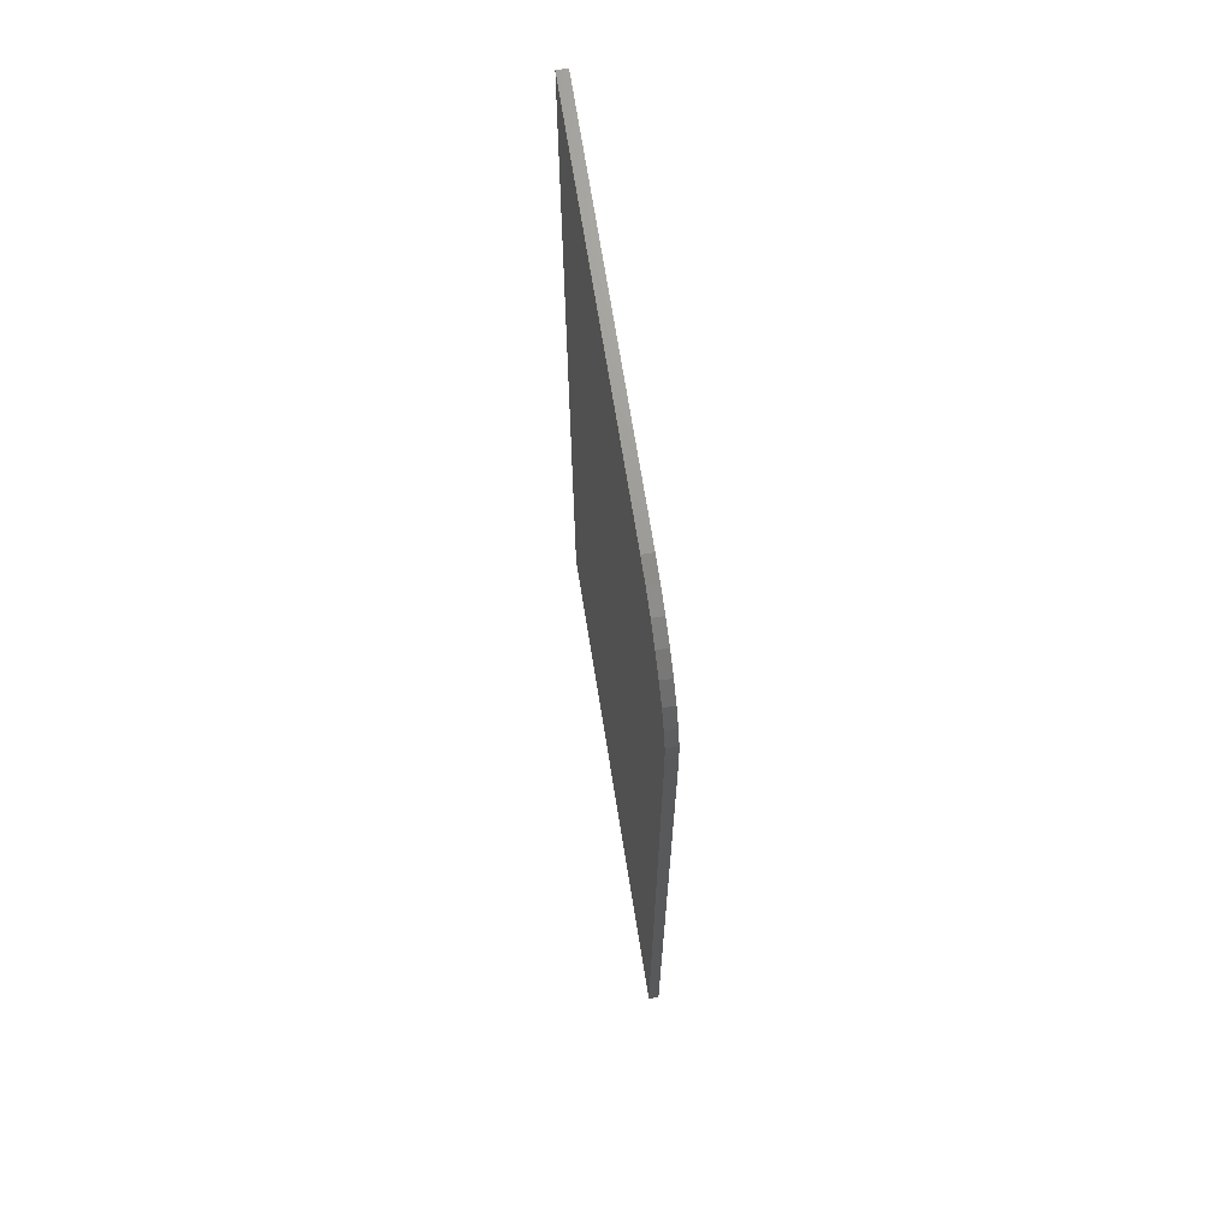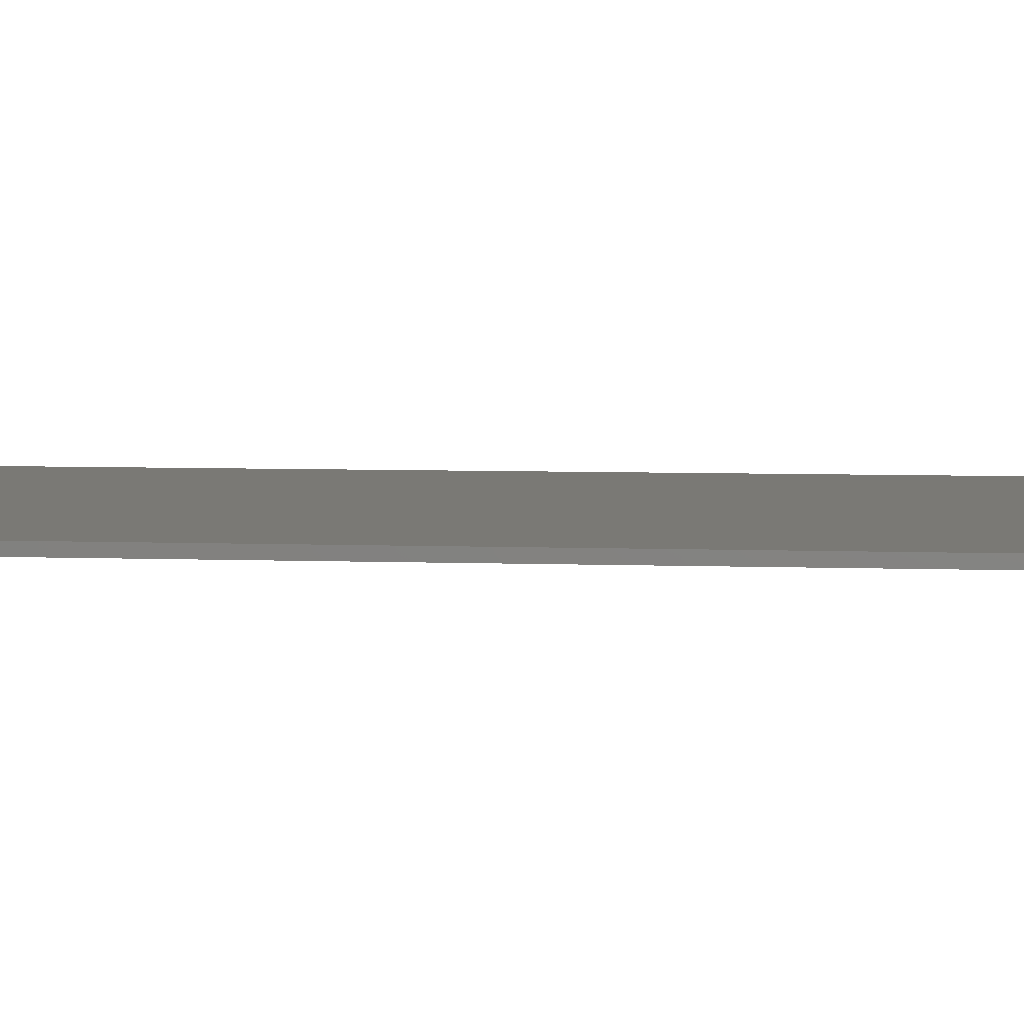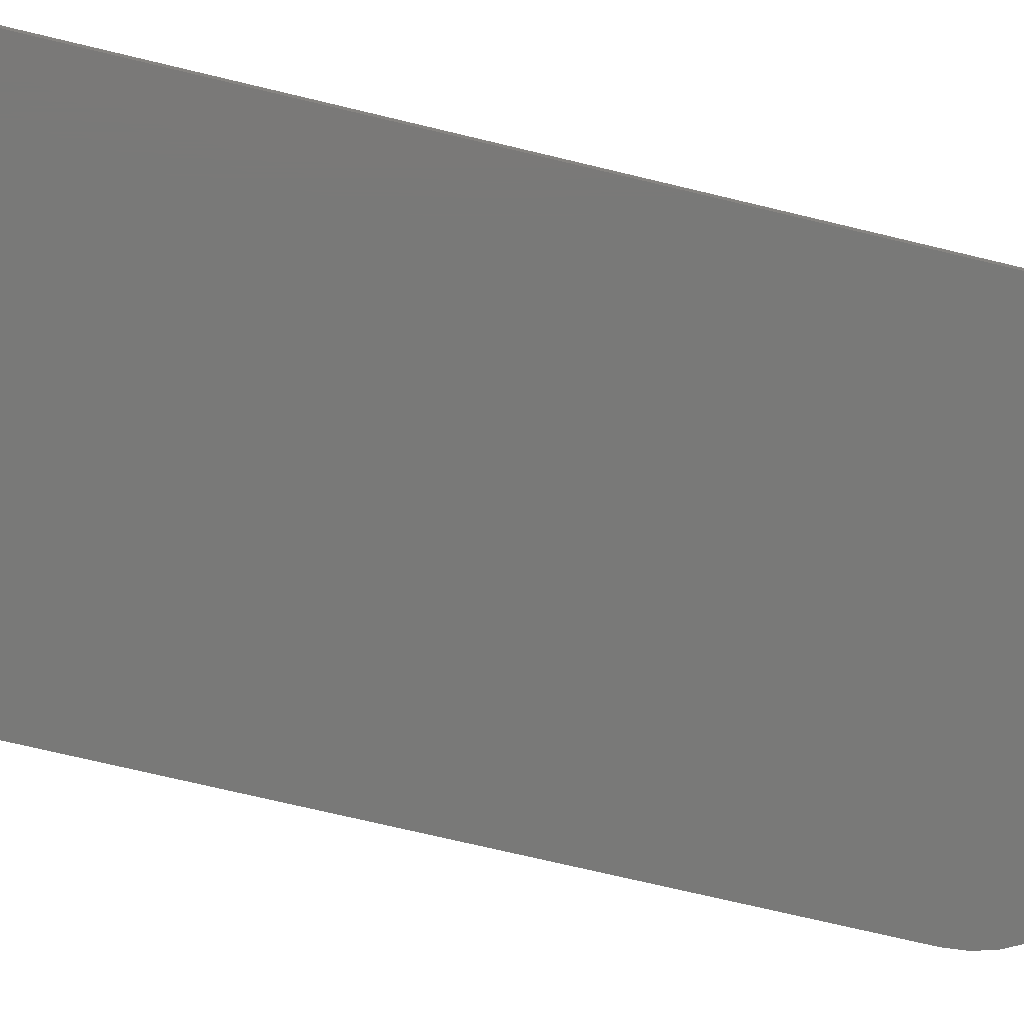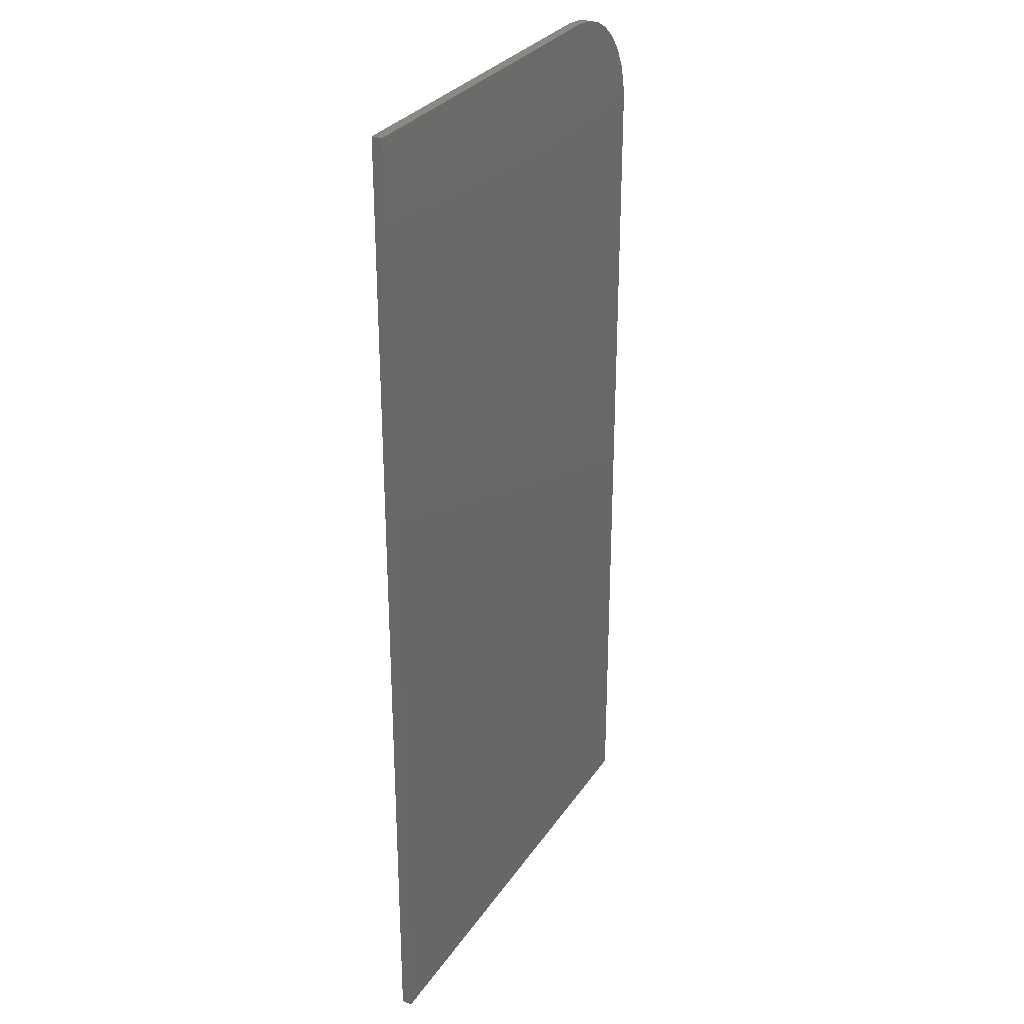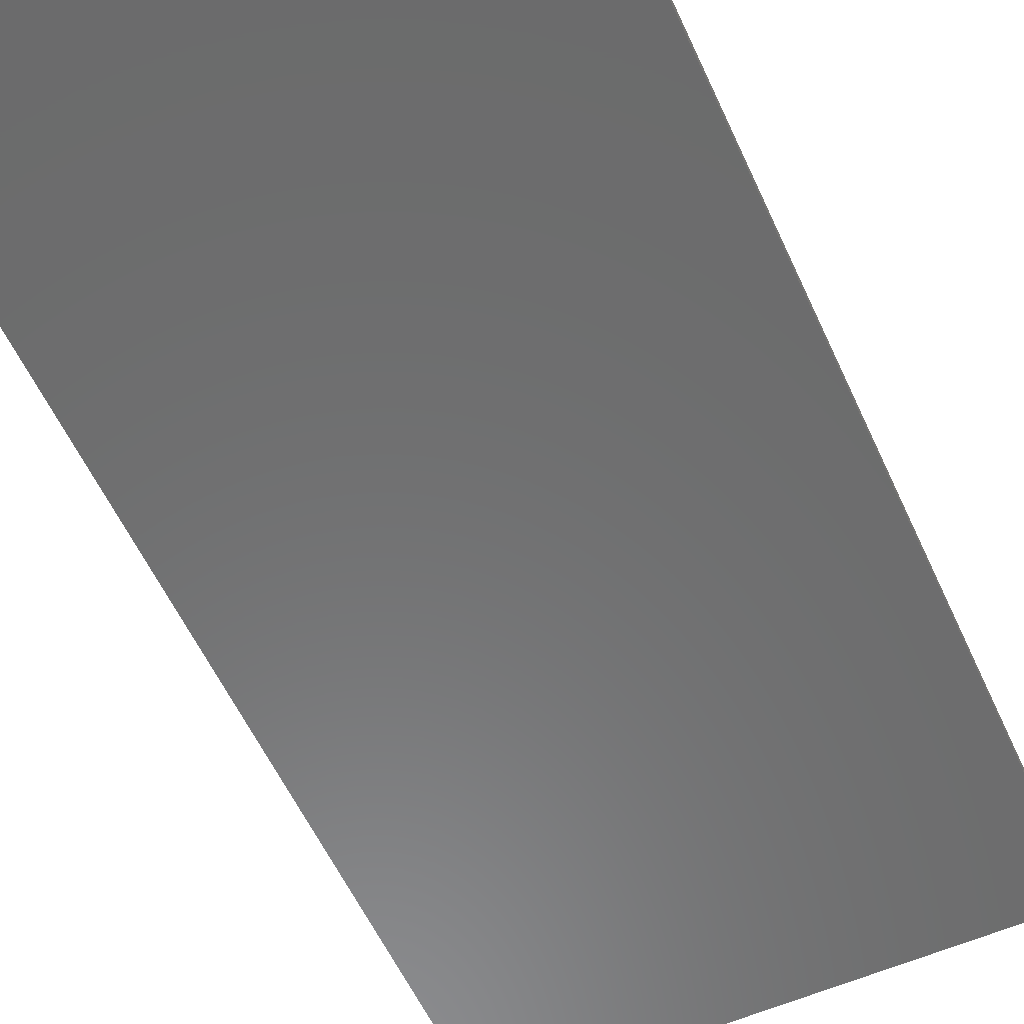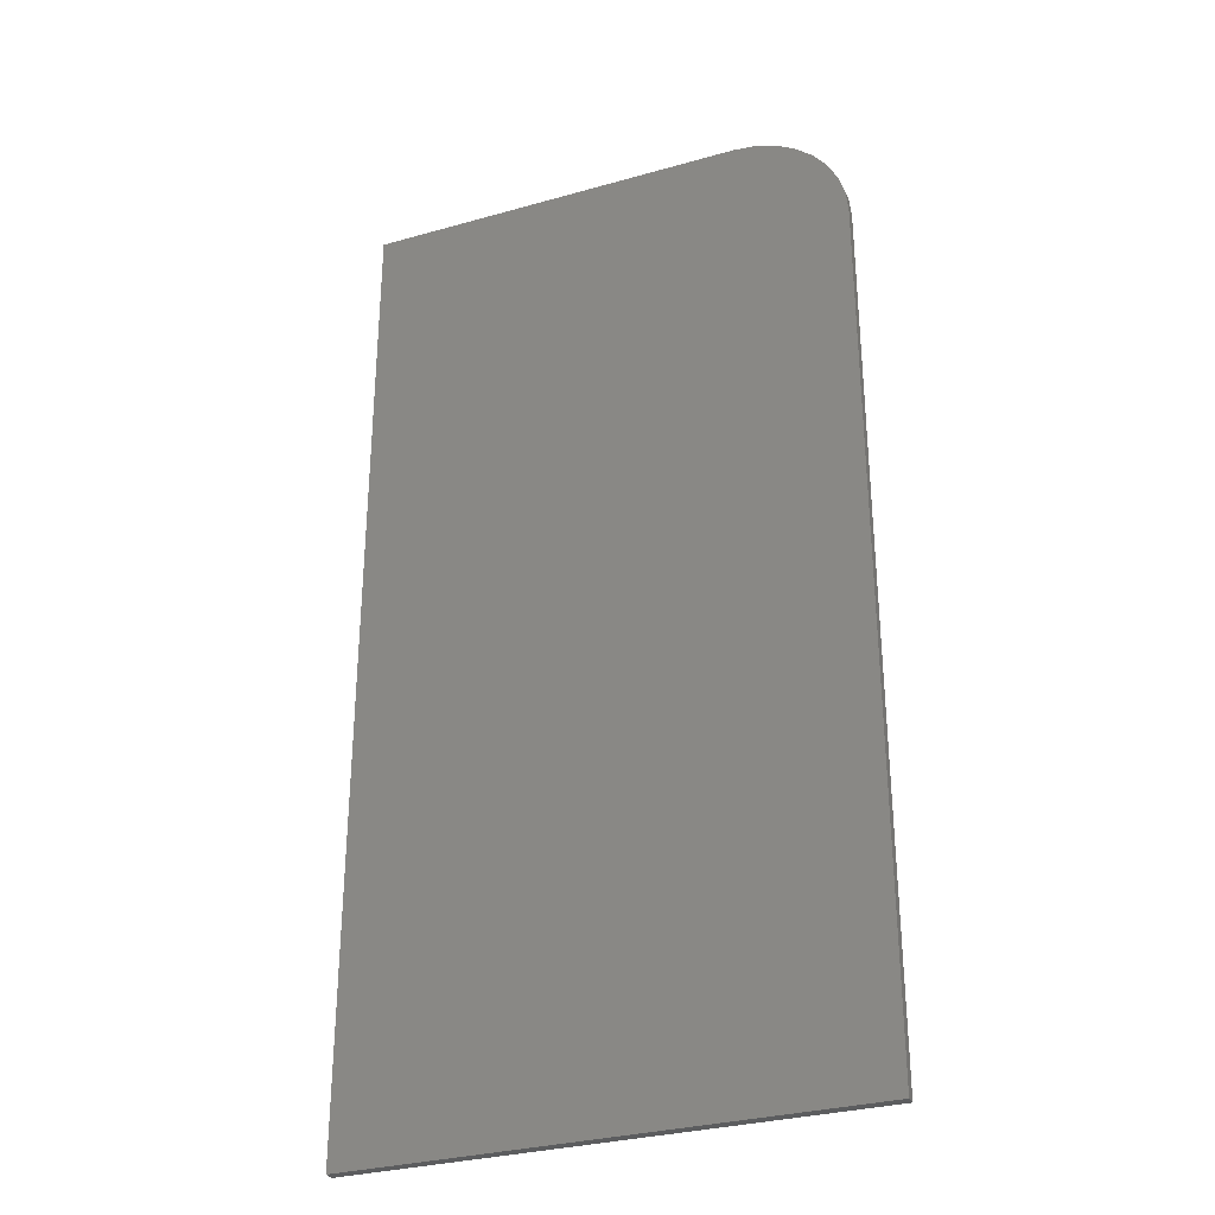
<metadata>
{"format":"stl","ext":"stl","renderer":"f3d","projection":"perspective","resolution":1024,"background":"white","views":[{"elev":70.0,"azim":-99.1,"up":"+Y"},{"elev":6.1,"azim":96.1,"up":"+Z"},{"elev":-72.1,"azim":76.5,"up":"+Z"},{"elev":29.7,"azim":117.5,"up":"+Y"},{"elev":-57.7,"azim":-155.5,"up":"+Z"},{"elev":-30.9,"azim":-157.9,"up":"+Y"}]}
</metadata>
<code>
# stl→obj: 24 verts, 44 faces
v 0.003947 0.75 0.007812
v -0.2891 0.75 0.007812
v -0.3058 0.7483 0.007812
v -0.3219 0.7435 0.007812
v -0.3368 0.7355 0.007812
v -0.3498 0.7248 0.007812
v -0.3605 0.7118 0.007812
v -0.3685 0.6969 0.007812
v -0.3733 0.6808 0.007812
v -0.375 0.6641 0.007812
v -0.375 0 0.007812
v 0.003947 0 0.007812
v 0.003947 0.75 0
v 0.003947 0 0
v -0.375 0 0
v -0.375 0.6641 0
v -0.3733 0.6808 0
v -0.3685 0.6969 0
v -0.3605 0.7118 0
v -0.3498 0.7248 0
v -0.3368 0.7355 0
v -0.3219 0.7435 0
v -0.3058 0.7483 0
v -0.2891 0.75 0
f 1 2 3
f 1 3 4
f 1 4 5
f 1 5 6
f 1 6 7
f 1 7 8
f 1 8 9
f 1 9 10
f 1 10 11
f 1 11 12
f 13 14 15
f 13 15 16
f 13 16 17
f 13 17 18
f 13 18 19
f 13 19 20
f 13 20 21
f 13 21 22
f 13 22 23
f 13 23 24
f 10 16 11
f 11 16 15
f 1 13 2
f 2 13 24
f 16 10 17
f 17 10 9
f 17 9 18
f 18 9 8
f 18 8 19
f 19 8 7
f 19 7 20
f 20 7 6
f 20 6 21
f 21 6 5
f 21 5 22
f 22 5 4
f 22 4 23
f 23 4 3
f 23 3 24
f 24 3 2
f 12 14 1
f 1 14 13
f 11 15 12
f 12 15 14

</code>
